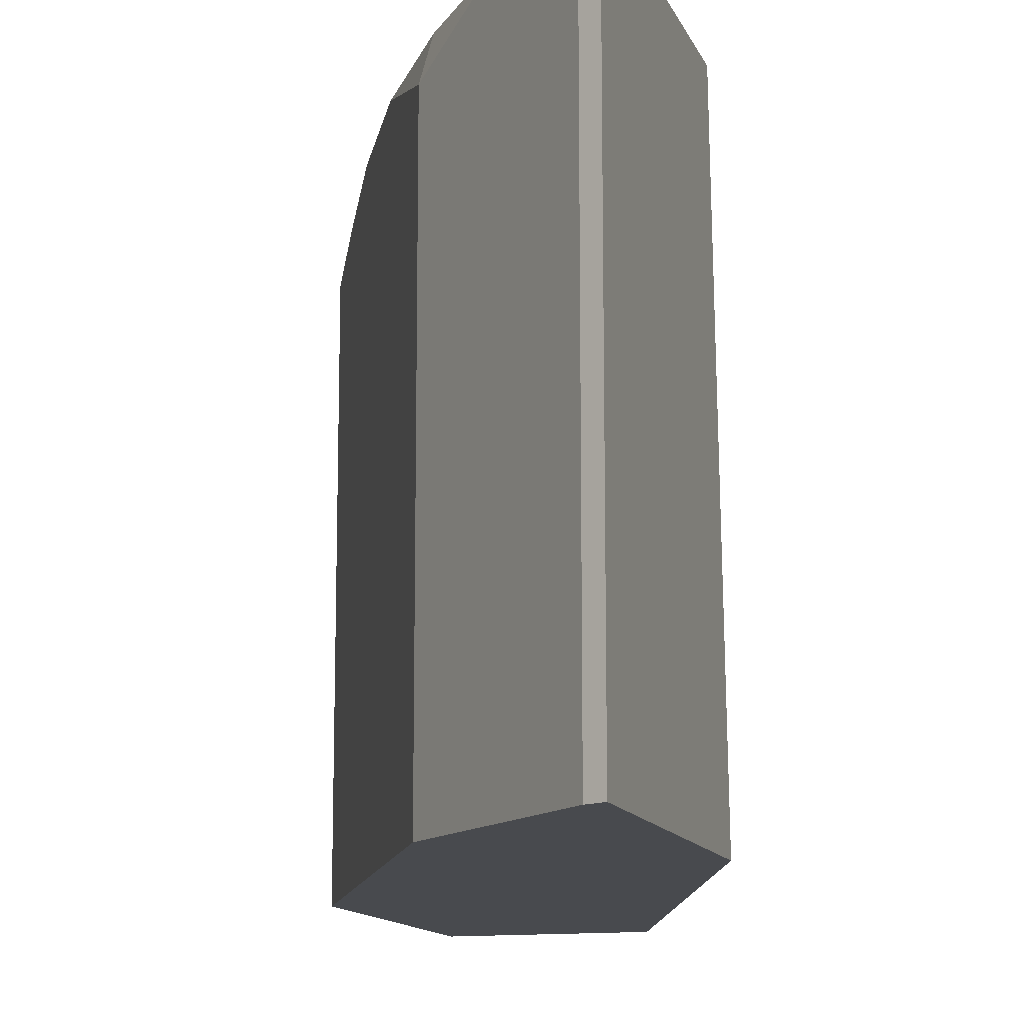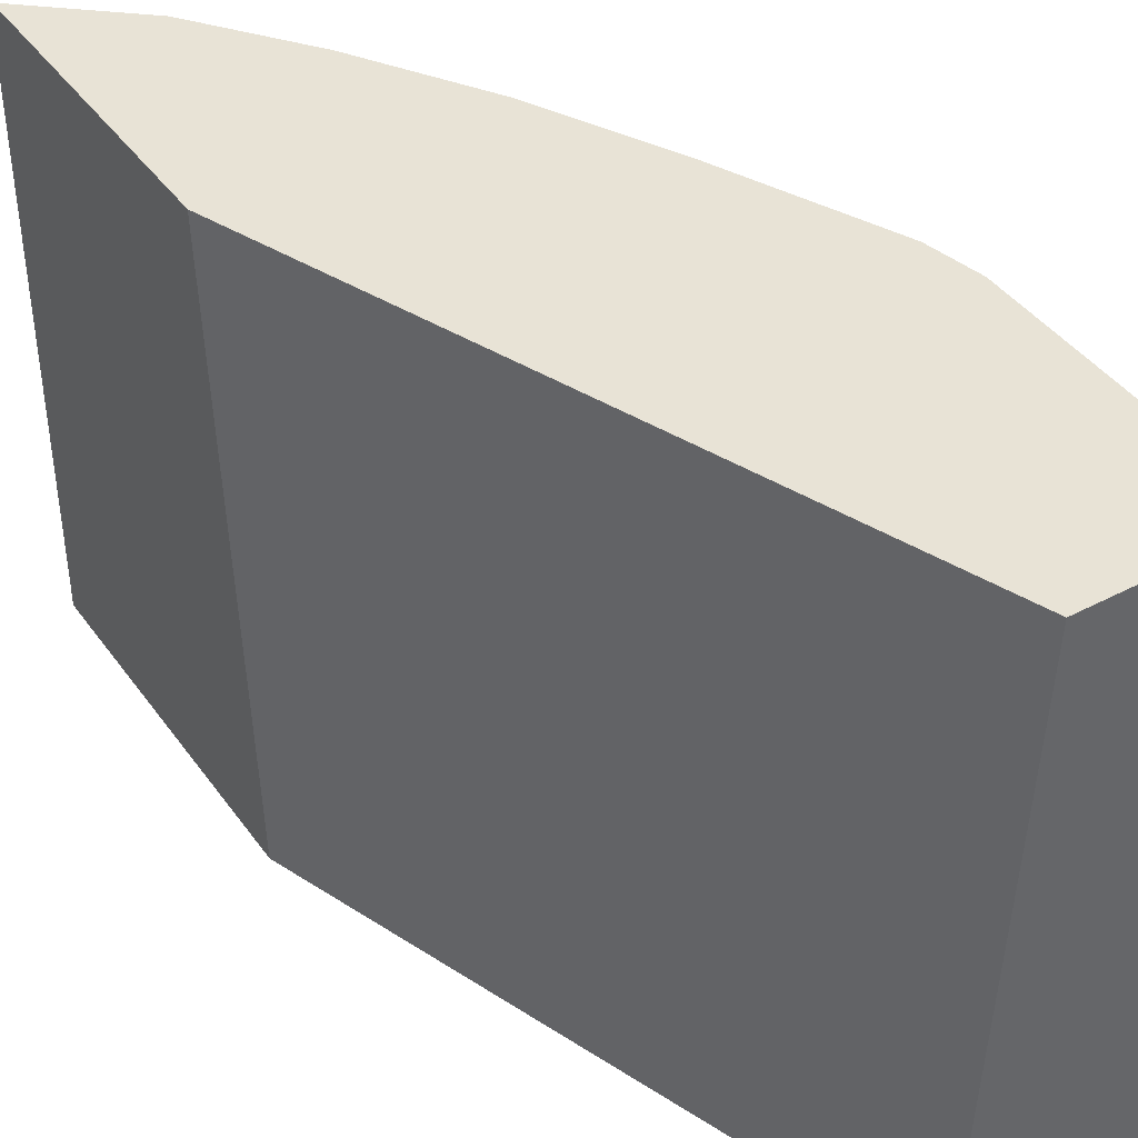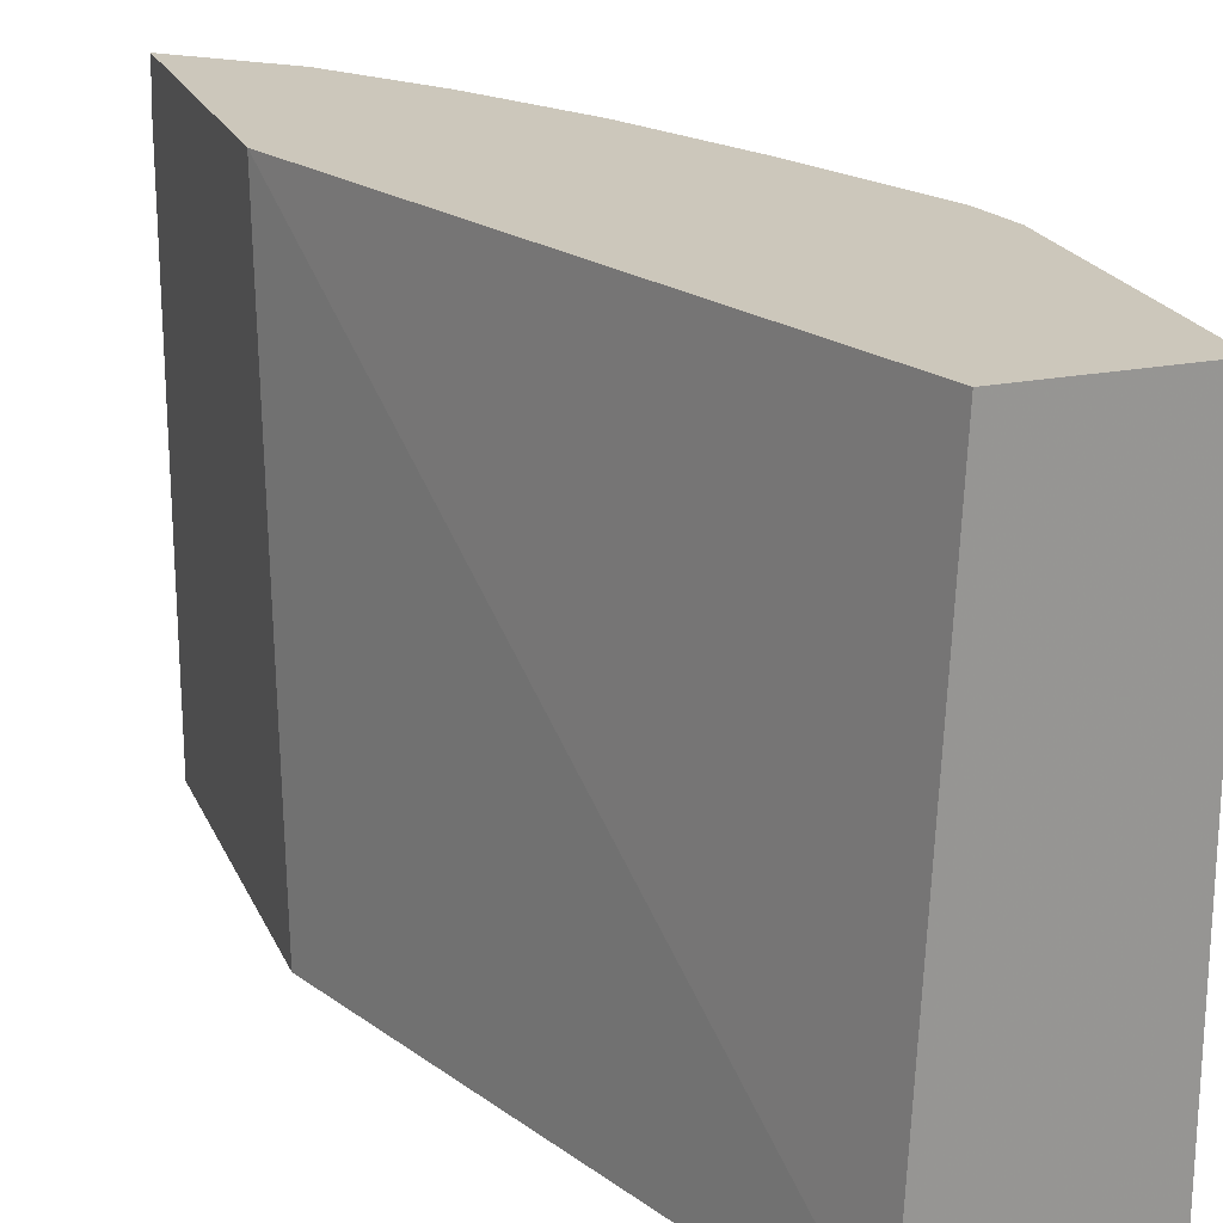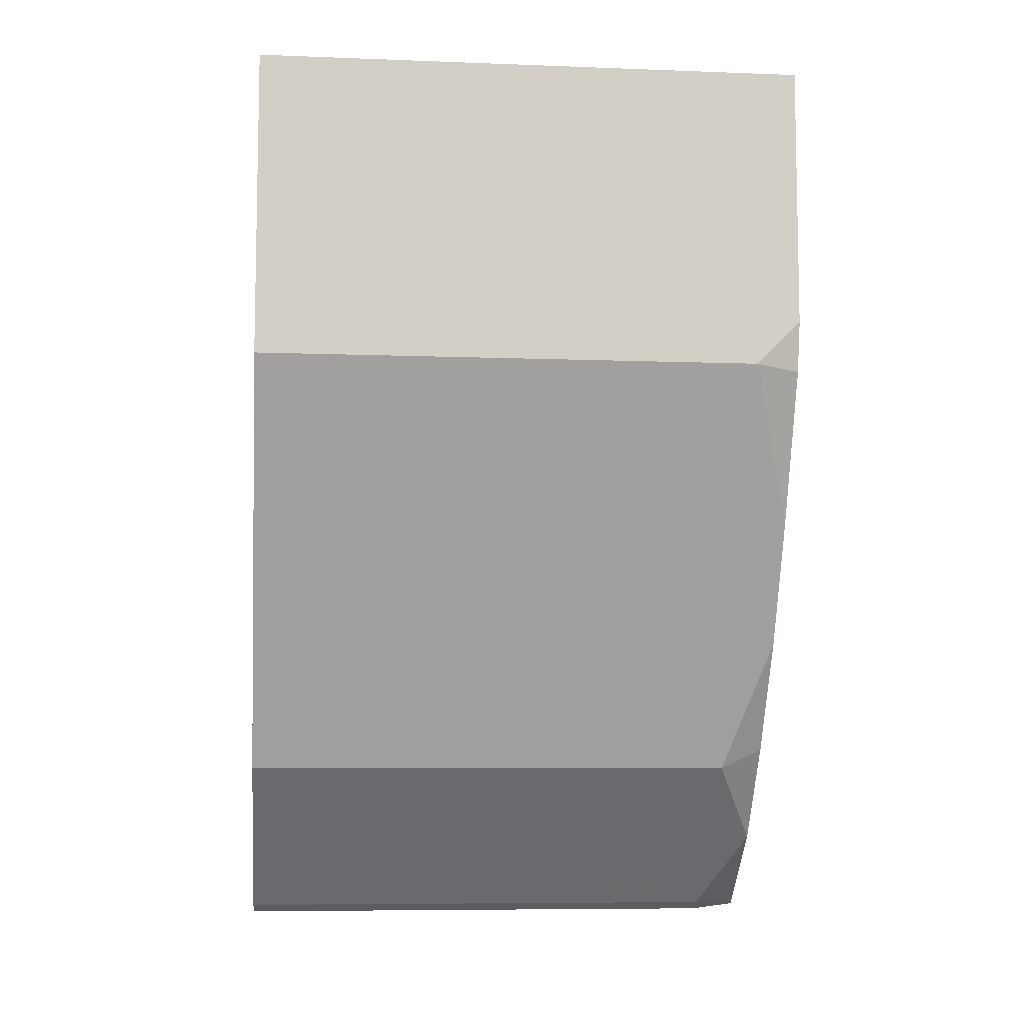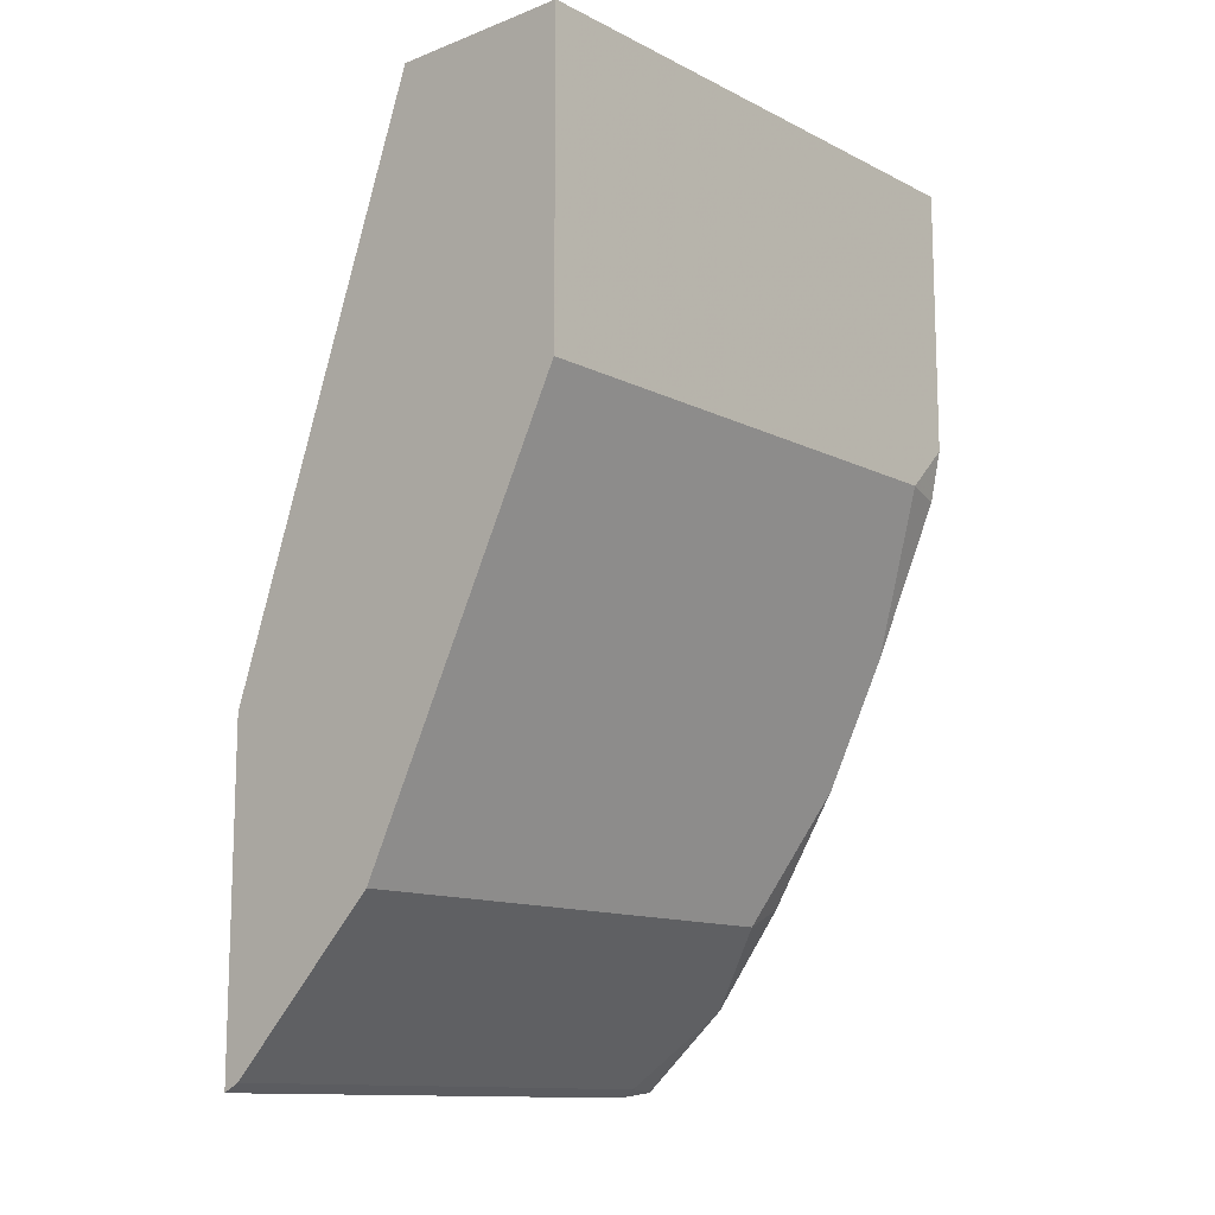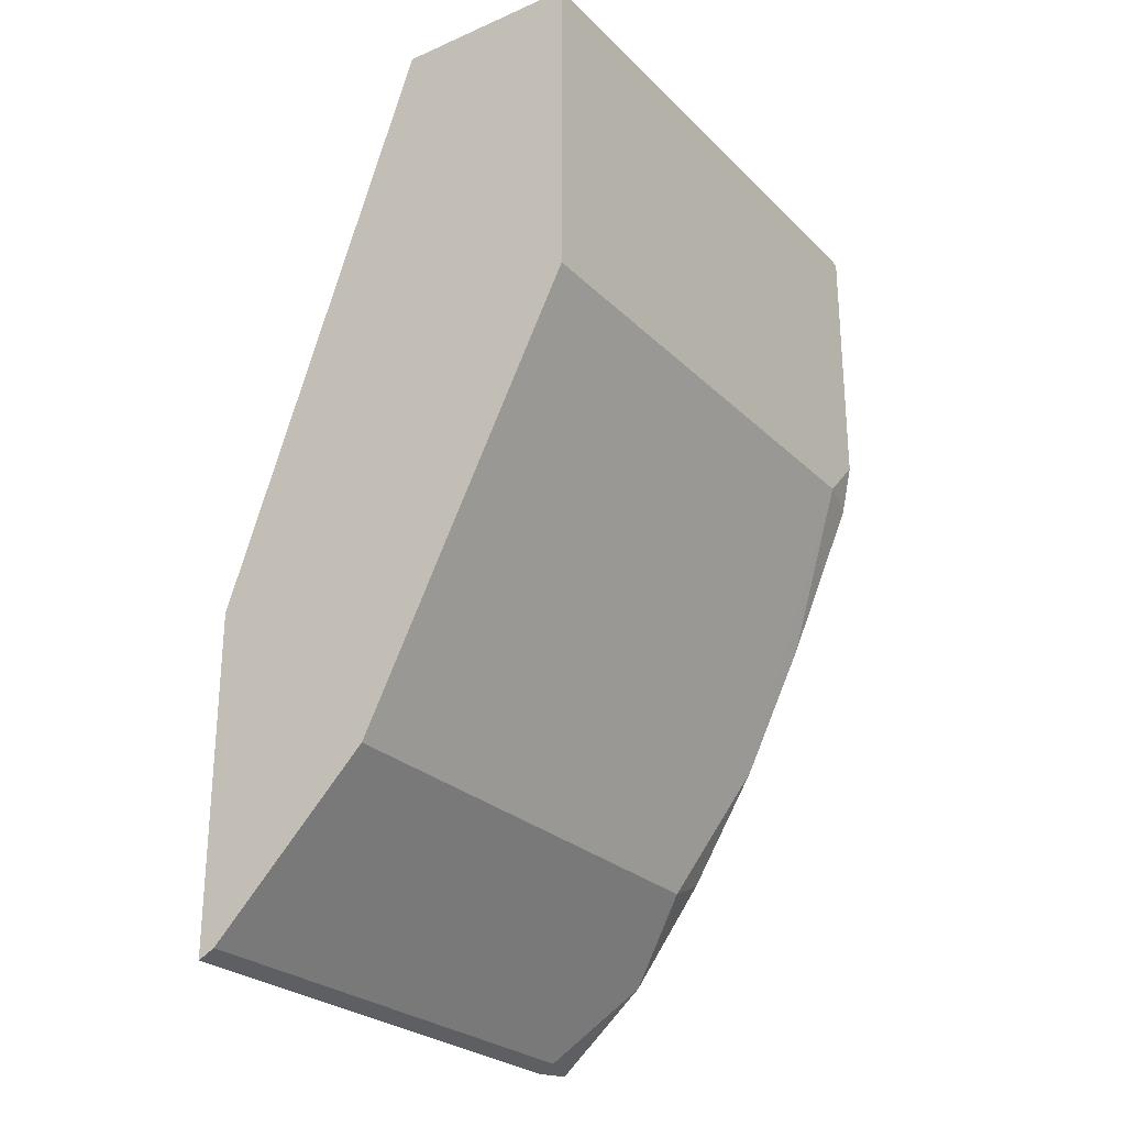
<metadata>
{"format":"obj","ext":"obj","renderer":"f3d","projection":"perspective","resolution":1024,"background":"white","views":[{"elev":-13.0,"azim":-163.4,"up":"+Y"},{"elev":41.5,"azim":-32.5,"up":"+Y"},{"elev":21.6,"azim":-19.1,"up":"+Y"},{"elev":-7.8,"azim":84.0,"up":"+Z"},{"elev":-12.6,"azim":41.3,"up":"+Z"},{"elev":-26.3,"azim":34.2,"up":"+Z"}]}
</metadata>
<code>
v 0.1878 -0.2608 -0.2357
v 0.1878 -0.1236 -0.2357
v 0.1923 -0.2608 -0.2334
v 0.1878 -0.2608 -0.1479
v 0.1878 -0.1117 -0.2342
v 0.1923 -0.1236 -0.2334
v 0.2335 -0.2608 -0.1922
v 0.1878 -0.1117 -0.157
v 0.2404 -0.2608 0.0005821
v 0.1883 -0.1117 -0.2339
v 0.2129 -0.1117 -0.2128
v 0.2335 -0.1236 -0.1922
v 0.2884 -0.2608 -0.08241
v 0.2472 -0.1117 0.0005821
v 0.2884 -0.2608 0.0005821
v 0.2325 -0.1117 -0.1868
v 0.2512 -0.1117 -0.1568
v 0.2884 -0.1236 -0.08241
v 0.2884 -0.1117 0.0005821
v 0.2678 -0.1117 -0.1236
v 0.2854 -0.1117 -0.08389
v 0.2884 -0.1117 -0.07048
f 9 15 19
f 5 16 11
f 5 11 10
f 6 10 11
f 7 12 18
f 5 17 16
f 7 18 13
f 8 9 14
f 9 19 14
f 13 22 19
f 12 16 17
f 12 17 18
f 13 18 22
f 13 19 15
f 17 20 18
f 18 21 22
f 18 20 21
f 5 20 17
f 11 16 12
f 5 21 20
f 1 15 9
f 5 19 22
f 5 22 21
f 1 6 3
f 1 3 7
f 1 7 13
f 1 13 15
f 1 9 4
f 1 4 8
f 1 8 5
f 1 2 6
f 2 5 6
f 1 5 2
f 5 8 14
f 5 10 6
f 4 9 8
f 5 14 19
f 3 11 12
f 3 6 11
f 3 12 7

</code>
